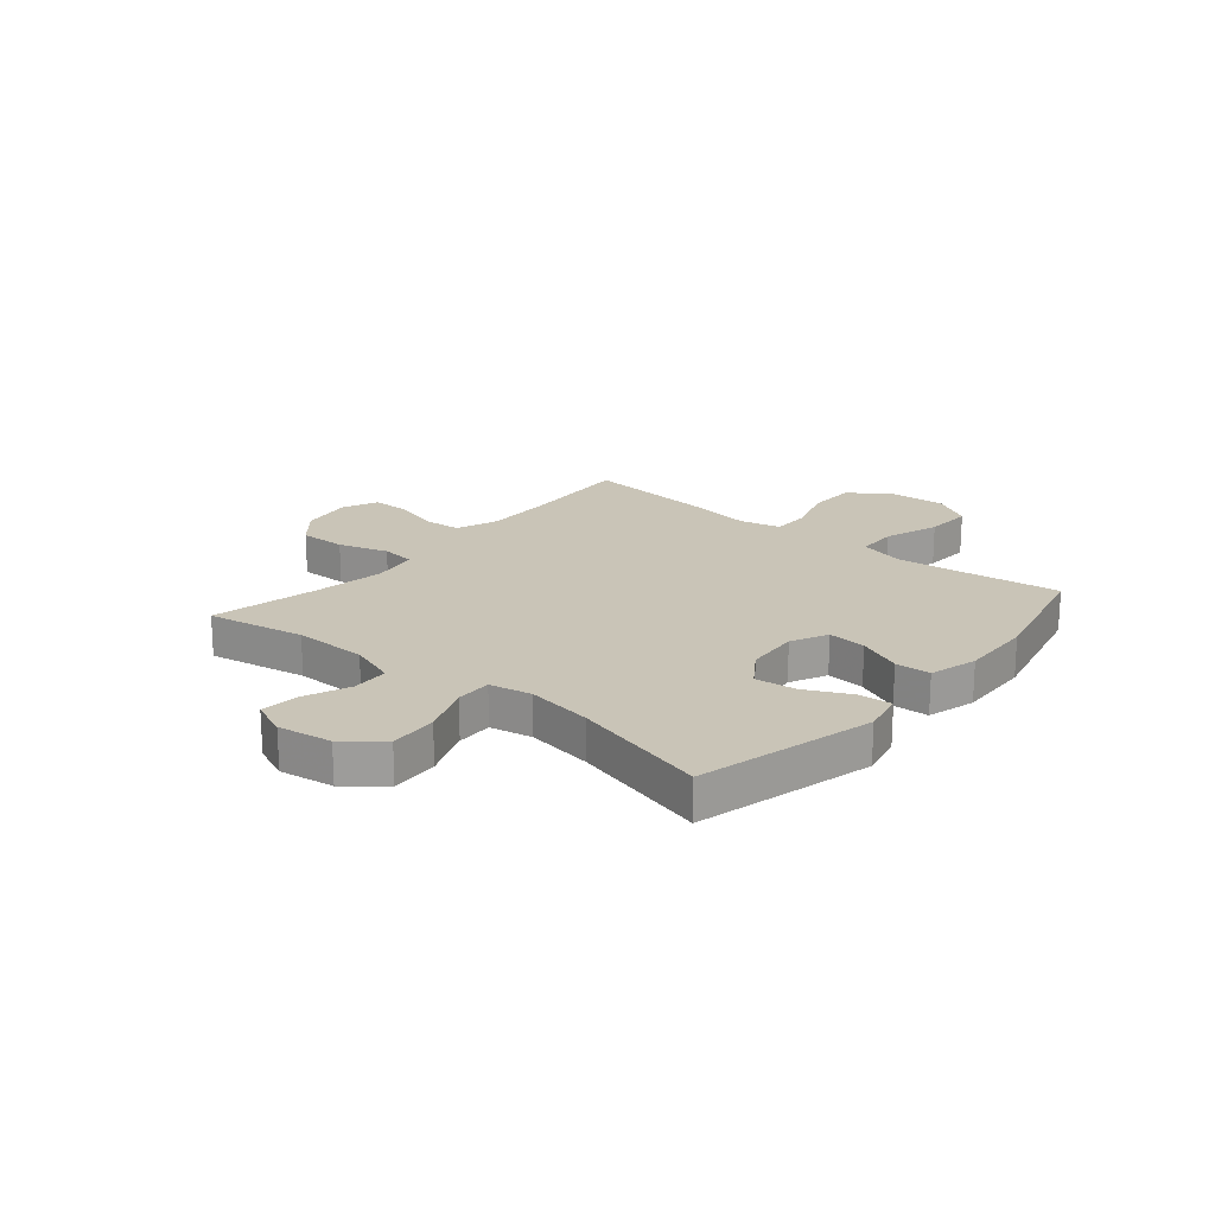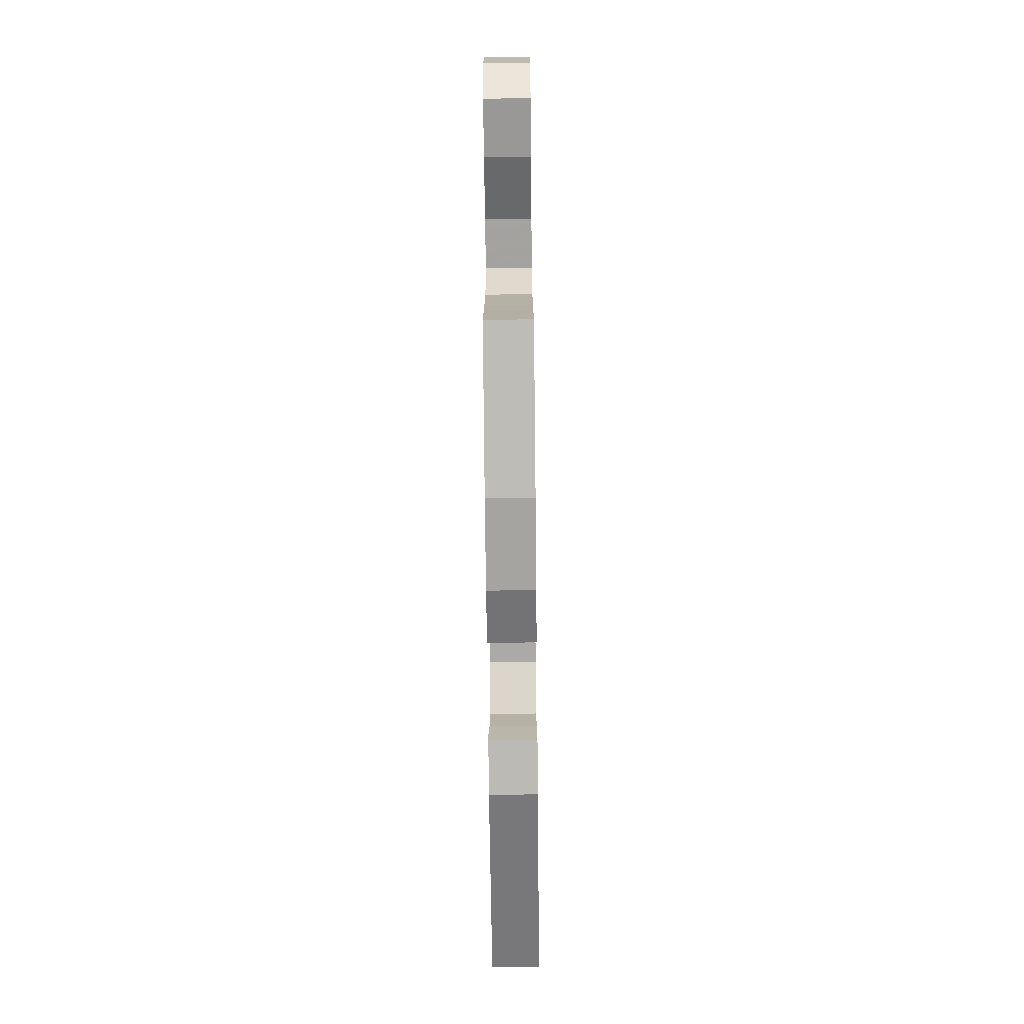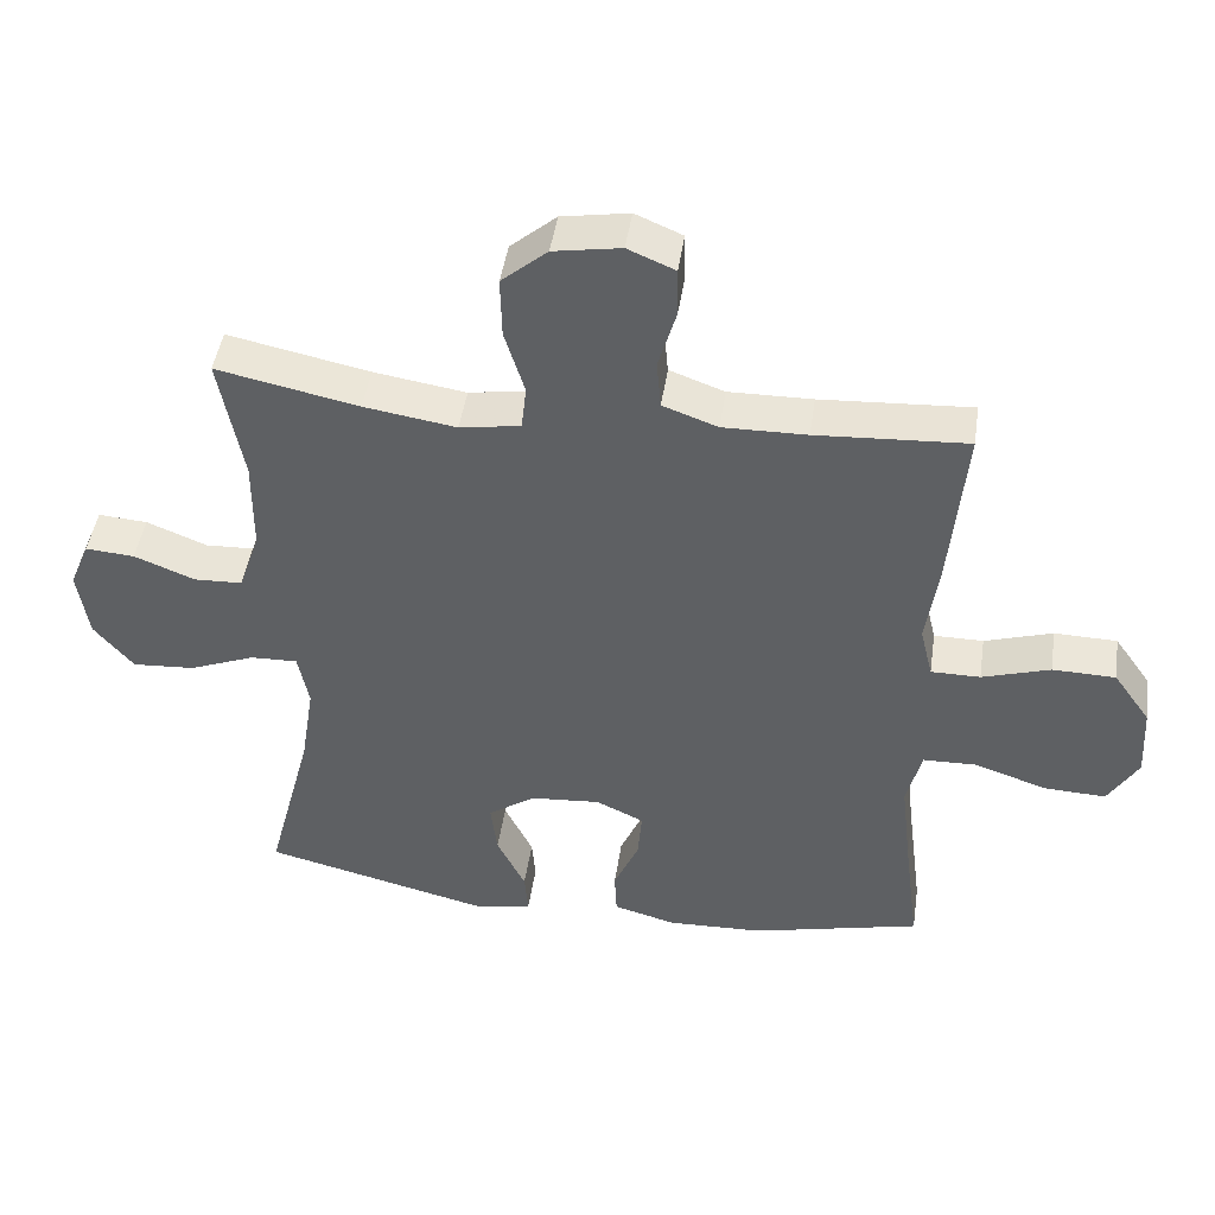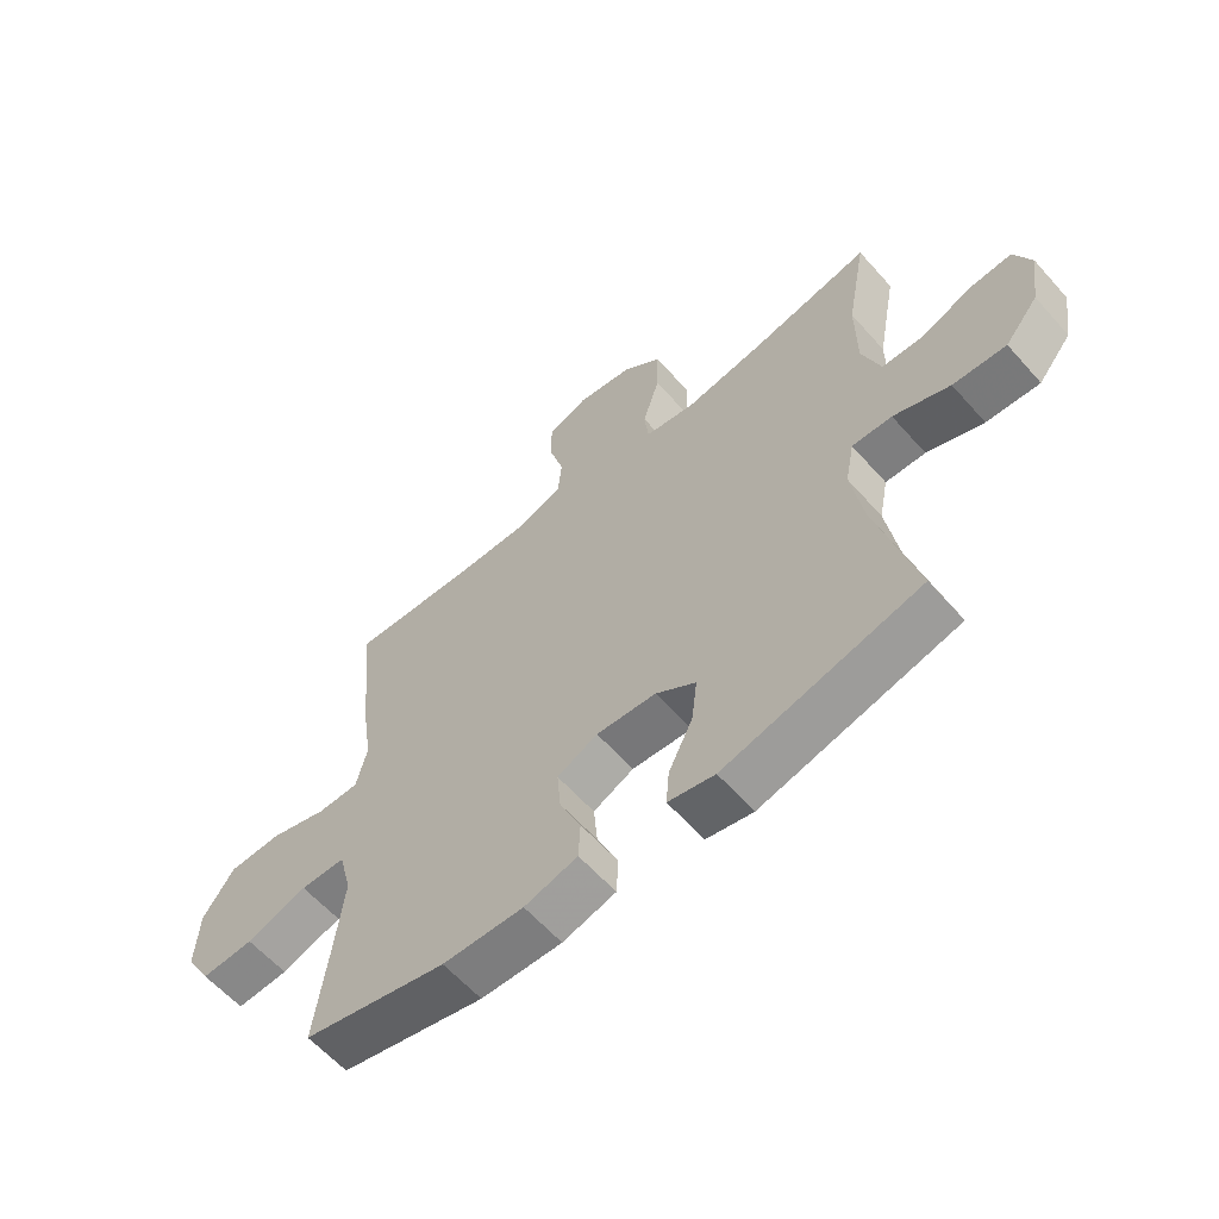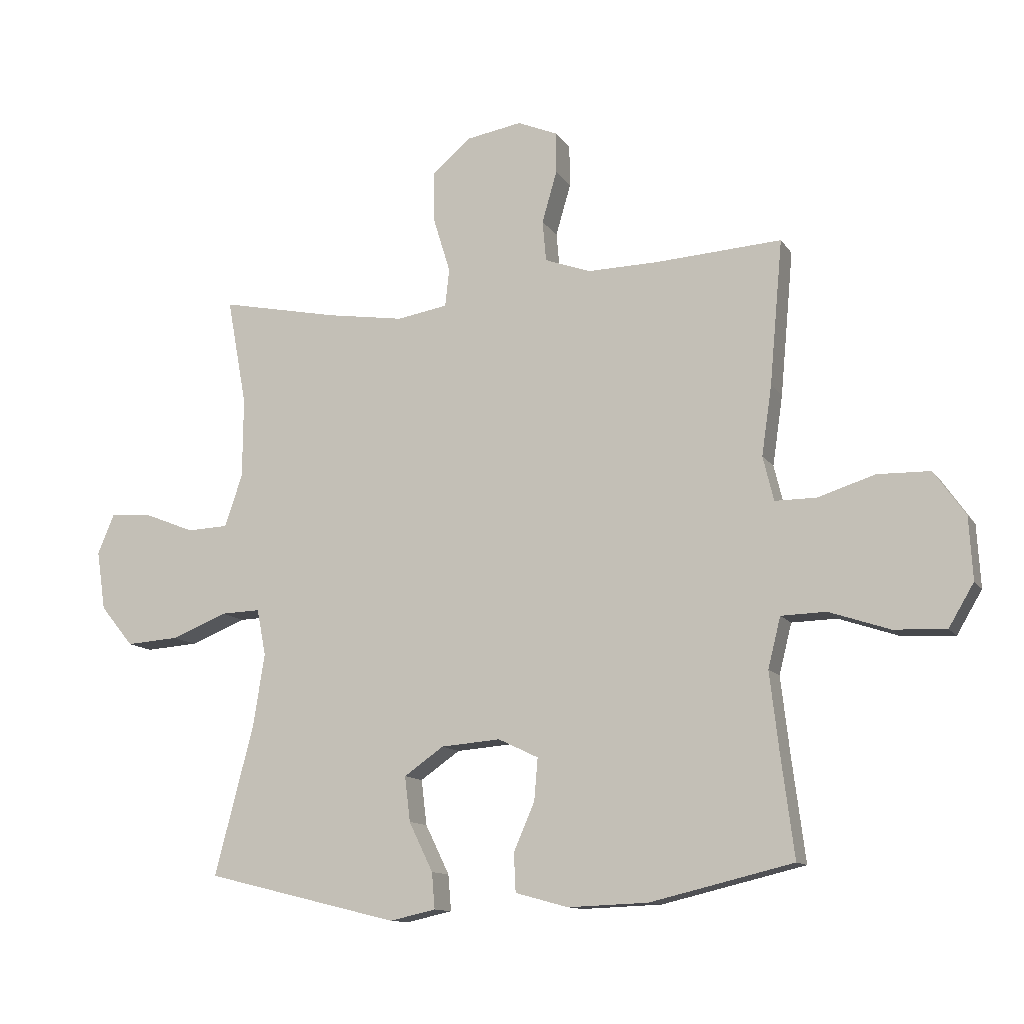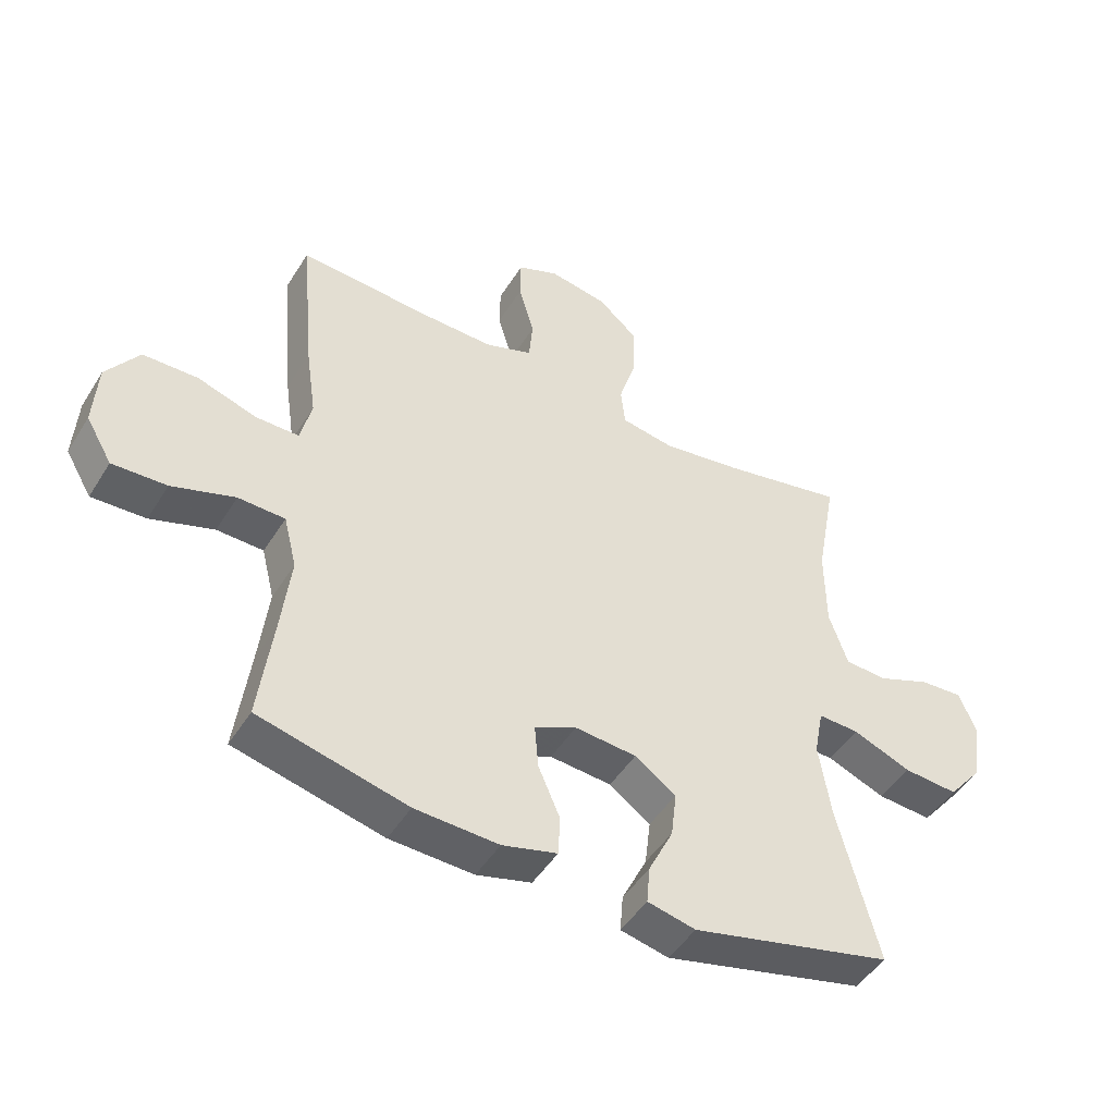
<metadata>
{"format":"obj","ext":"obj","renderer":"f3d","projection":"perspective","resolution":1024,"background":"white","views":[{"elev":19.9,"azim":130.1,"up":"+Y"},{"elev":-71.2,"azim":-89.4,"up":"+Z"},{"elev":45.8,"azim":-171.6,"up":"+Z"},{"elev":-60.7,"azim":41.4,"up":"+Z"},{"elev":-12.0,"azim":-159.2,"up":"+Z"},{"elev":-47.4,"azim":-30.5,"up":"+Z"}]}
</metadata>
<code>
v -0.5 0.07 -0.5
v -0.478 0.07 -0.329
v -0.463 0.07 -0.2
v -0.484 0.07 -0.116
v -0.559 0.07 -0.114
v -0.66 0.07 -0.148
v -0.747 0.07 -0.152
v -0.789 0.07 -0.081
v -0.783 0.07 0.023
v -0.731 0.07 0.097
v -0.643 0.07 0.099
v -0.548 0.07 0.069
v -0.479 0.07 0.069
v -0.461 0.07 0.143
v -0.478 0.07 0.259
v -0.5 0.07 0.5
v -0.289 0.07 0.487
v -0.172 0.07 0.485
v -0.095 0.07 0.513
v -0.089 0.07 0.581
v -0.114 0.07 0.667
v -0.113 0.07 0.736
v -0.047 0.07 0.764
v 0.047 0.07 0.748
v 0.111 0.07 0.693
v 0.109 0.07 0.607
v 0.081 0.07 0.516
v 0.088 0.07 0.453
v 0.173 0.07 0.439
v 0.302 0.07 0.459
v 0.5 0.07 0.5
v 0.467 0.07 0.321
v 0.468 0.07 0.187
v 0.498 0.07 0.1
v 0.566 0.07 0.097
v 0.651 0.07 0.131
v 0.72 0.07 0.136
v 0.748 0.07 0.069
v 0.733 0.07 -0.03
v 0.678 0.07 -0.097
v 0.59 0.07 -0.091
v 0.497 0.07 -0.054
v 0.431 0.07 -0.052
v 0.416 0.07 -0.129
v 0.435 0.07 -0.25
v 0.5 0.07 -0.5
v 0.177 0.07 -0.579
v 0.1 0.07 -0.562
v 0.105 0.07 -0.502
v 0.145 0.07 -0.42
v 0.154 0.07 -0.345
v 0.088 0.07 -0.299
v -0.011 0.07 -0.291
v -0.078 0.07 -0.323
v -0.072 0.07 -0.393
v -0.037 0.07 -0.474
v -0.04 0.07 -0.538
v -0.128 0.07 -0.562
v -0.262 0.07 -0.557
v -0.5 0 -0.5
v -0.478 0 -0.329
v -0.463 0 -0.2
v -0.484 0 -0.116
v -0.559 0 -0.114
v -0.66 0 -0.148
v -0.747 0 -0.152
v -0.789 0 -0.081
v -0.783 0 0.023
v -0.731 0 0.097
v -0.643 0 0.099
v -0.548 0 0.069
v -0.479 0 0.069
v -0.461 0 0.143
v -0.478 0 0.259
v -0.5 0 0.5
v -0.289 0 0.487
v -0.172 0 0.485
v -0.095 0 0.513
v -0.089 0 0.581
v -0.114 0 0.667
v -0.113 0 0.736
v -0.047 0 0.764
v 0.047 0 0.748
v 0.111 0 0.693
v 0.109 0 0.607
v 0.081 0 0.516
v 0.088 0 0.453
v 0.173 0 0.439
v 0.302 0 0.459
v 0.5 0 0.5
v 0.467 0 0.321
v 0.468 0 0.187
v 0.498 0 0.1
v 0.566 0 0.097
v 0.651 0 0.131
v 0.72 0 0.136
v 0.748 0 0.069
v 0.733 0 -0.03
v 0.678 0 -0.097
v 0.59 0 -0.091
v 0.497 0 -0.054
v 0.431 0 -0.052
v 0.416 0 -0.129
v 0.435 0 -0.25
v 0.5 0 -0.5
v 0.177 0 -0.579
v 0.1 0 -0.562
v 0.105 0 -0.502
v 0.145 0 -0.42
v 0.154 0 -0.345
v 0.088 0 -0.299
v -0.011 0 -0.291
v -0.078 0 -0.323
v -0.072 0 -0.393
v -0.037 0 -0.474
v -0.04 0 -0.538
v -0.128 0 -0.562
v -0.262 0 -0.557
f 58 59 1 2
f 55 56 57 58
f 54 55 58 2
f 53 54 2 3
f 52 53 3 4
f 47 48 49 50
f 45 46 47 50
f 44 45 50 51
f 43 44 51 52
f 39 40 41 42
f 39 42 43
f 38 39 43
f 35 36 37 38
f 34 35 38 43
f 33 34 43 52
f 30 31 32
f 29 30 32 33
f 28 29 33 52
f 24 25 26 27
f 20 21 22 23
f 19 20 23 24
f 14 15 16 17
f 13 14 17 18
f 9 10 11 12
f 9 12 13
f 8 9 13
f 5 6 7 8
f 4 5 8 13
f 19 24 27 28
f 18 19 28 52
f 4 13 18 52
f 61 60 118 117
f 117 116 115 114
f 61 117 114 113
f 62 61 113 112
f 63 62 112 111
f 109 108 107 106
f 109 106 105 104
f 110 109 104 103
f 111 110 103 102
f 101 100 99 98
f 102 101 98
f 102 98 97
f 97 96 95 94
f 102 97 94 93
f 111 102 93 92
f 91 90 89
f 92 91 89 88
f 111 92 88 87
f 86 85 84 83
f 82 81 80 79
f 83 82 79 78
f 76 75 74 73
f 77 76 73 72
f 71 70 69 68
f 72 71 68
f 72 68 67
f 67 66 65 64
f 72 67 64 63
f 87 86 83 78
f 111 87 78 77
f 111 77 72 63
f 1 60 61 2
f 2 61 62 3
f 3 62 63 4
f 4 63 64 5
f 5 64 65 6
f 6 65 66 7
f 7 66 67 8
f 8 67 68 9
f 9 68 69 10
f 10 69 70 11
f 11 70 71 12
f 12 71 72 13
f 13 72 73 14
f 14 73 74 15
f 15 74 75 16
f 16 75 76 17
f 17 76 77 18
f 18 77 78 19
f 19 78 79 20
f 20 79 80 21
f 21 80 81 22
f 22 81 82 23
f 23 82 83 24
f 24 83 84 25
f 25 84 85 26
f 26 85 86 27
f 27 86 87 28
f 28 87 88 29
f 29 88 89 30
f 30 89 90 31
f 31 90 91 32
f 32 91 92 33
f 33 92 93 34
f 34 93 94 35
f 35 94 95 36
f 36 95 96 37
f 37 96 97 38
f 38 97 98 39
f 39 98 99 40
f 40 99 100 41
f 41 100 101 42
f 42 101 102 43
f 43 102 103 44
f 44 103 104 45
f 45 104 105 46
f 46 105 106 47
f 47 106 107 48
f 48 107 108 49
f 49 108 109 50
f 50 109 110 51
f 51 110 111 52
f 52 111 112 53
f 53 112 113 54
f 54 113 114 55
f 55 114 115 56
f 56 115 116 57
f 57 116 117 58
f 58 117 118 59
f 59 118 60 1

</code>
